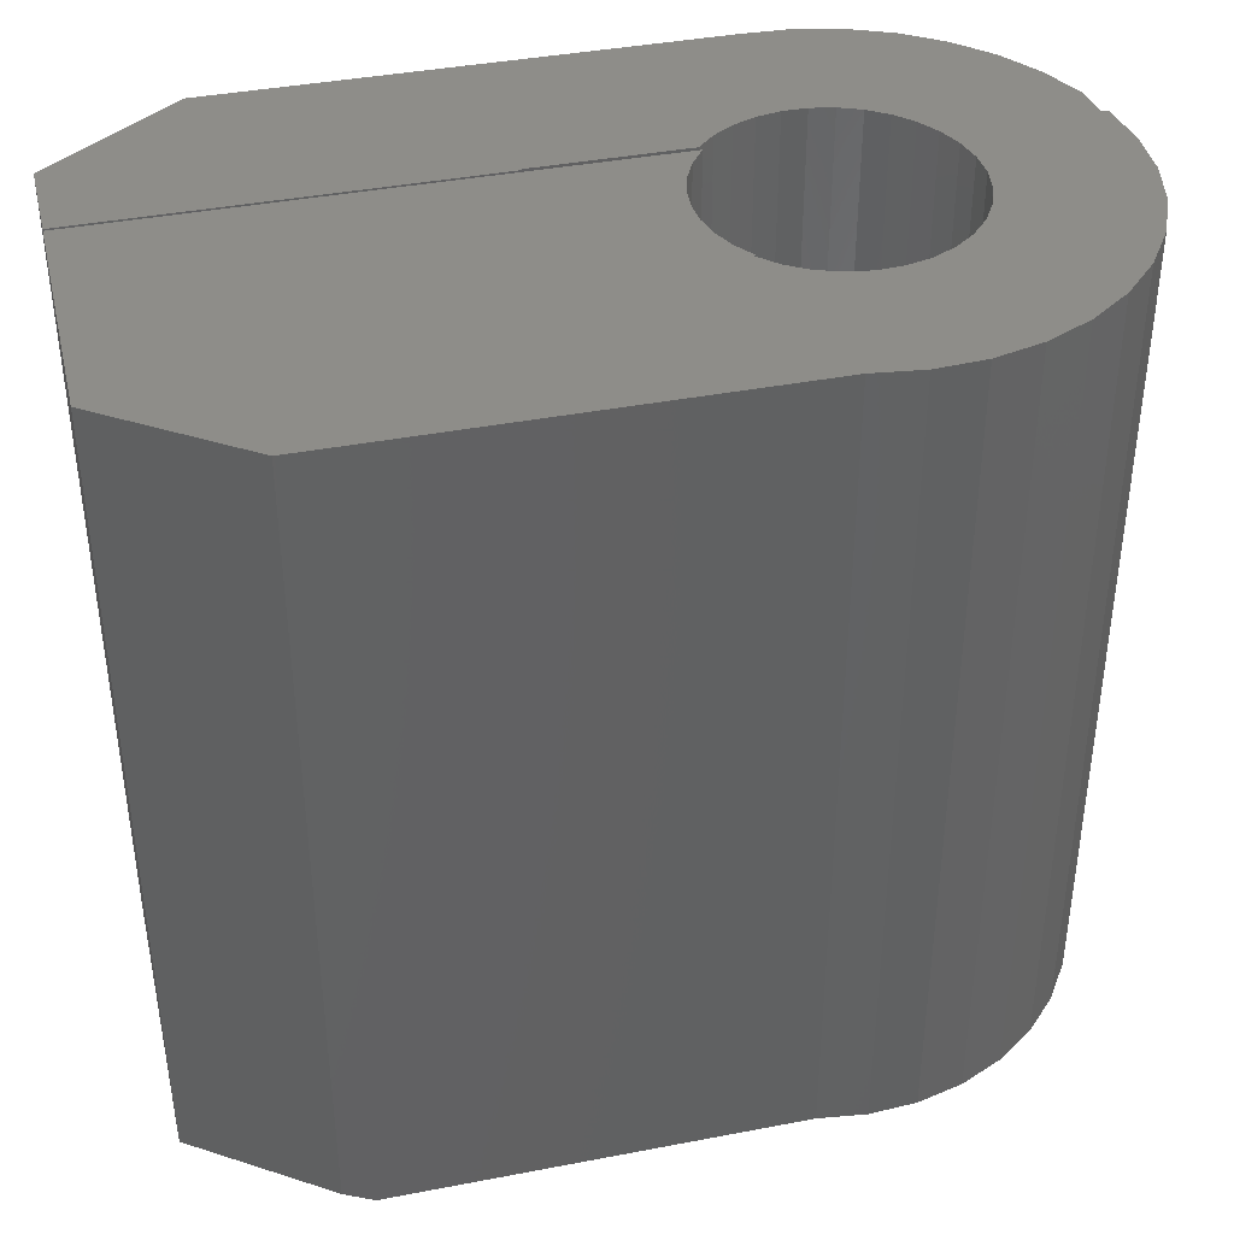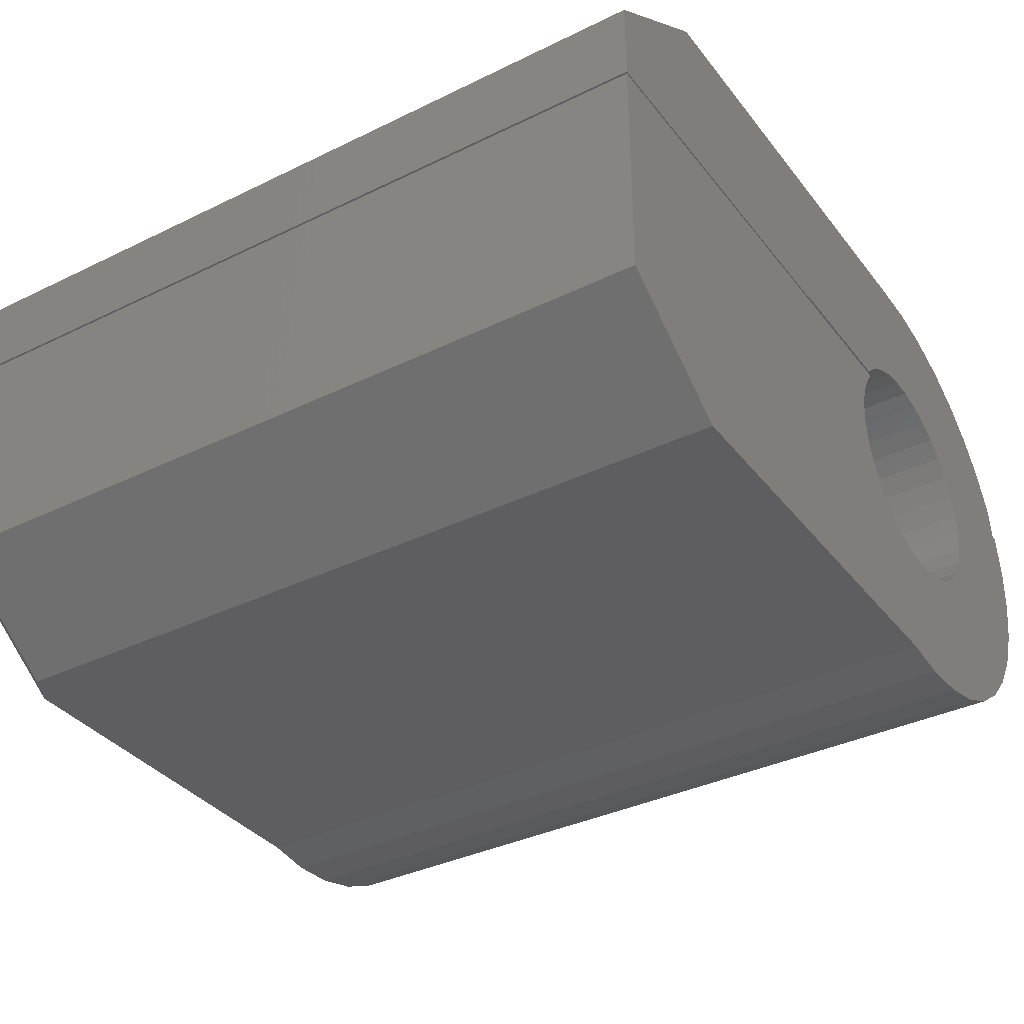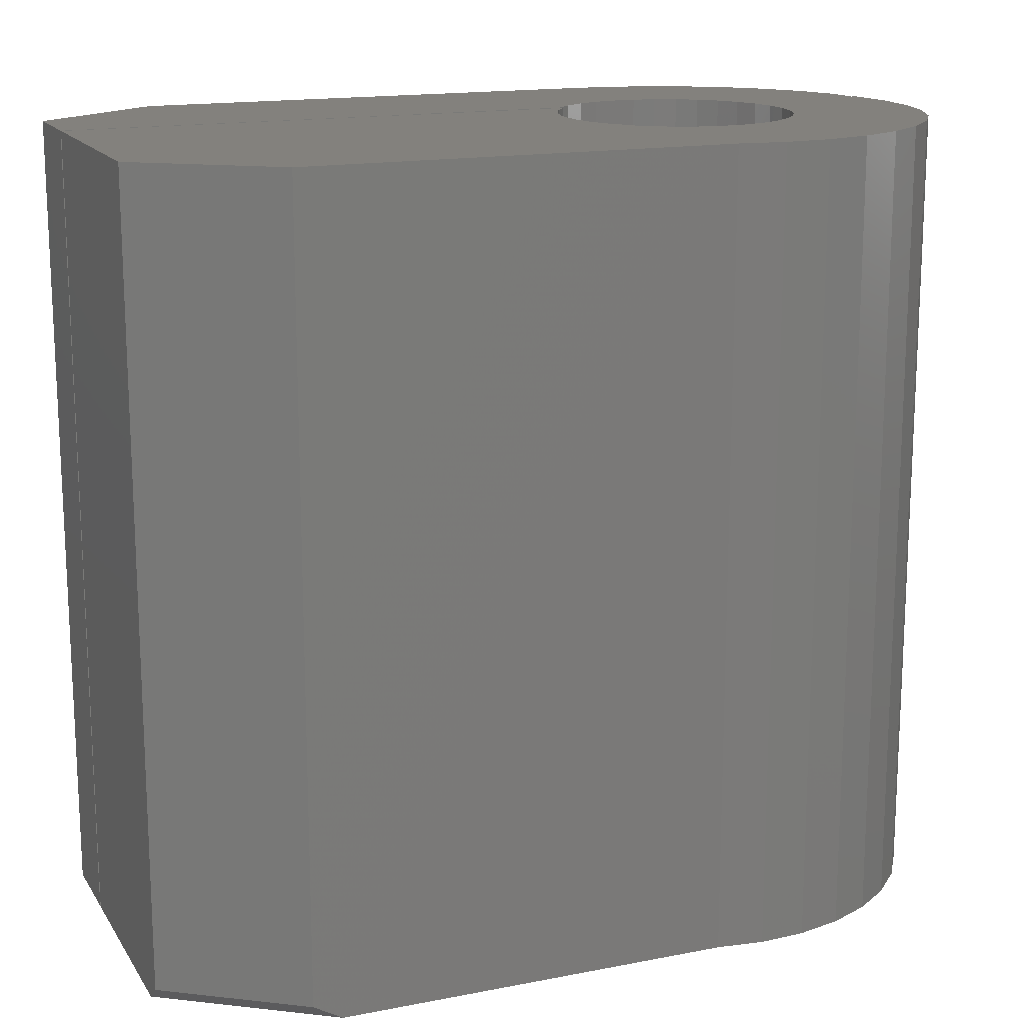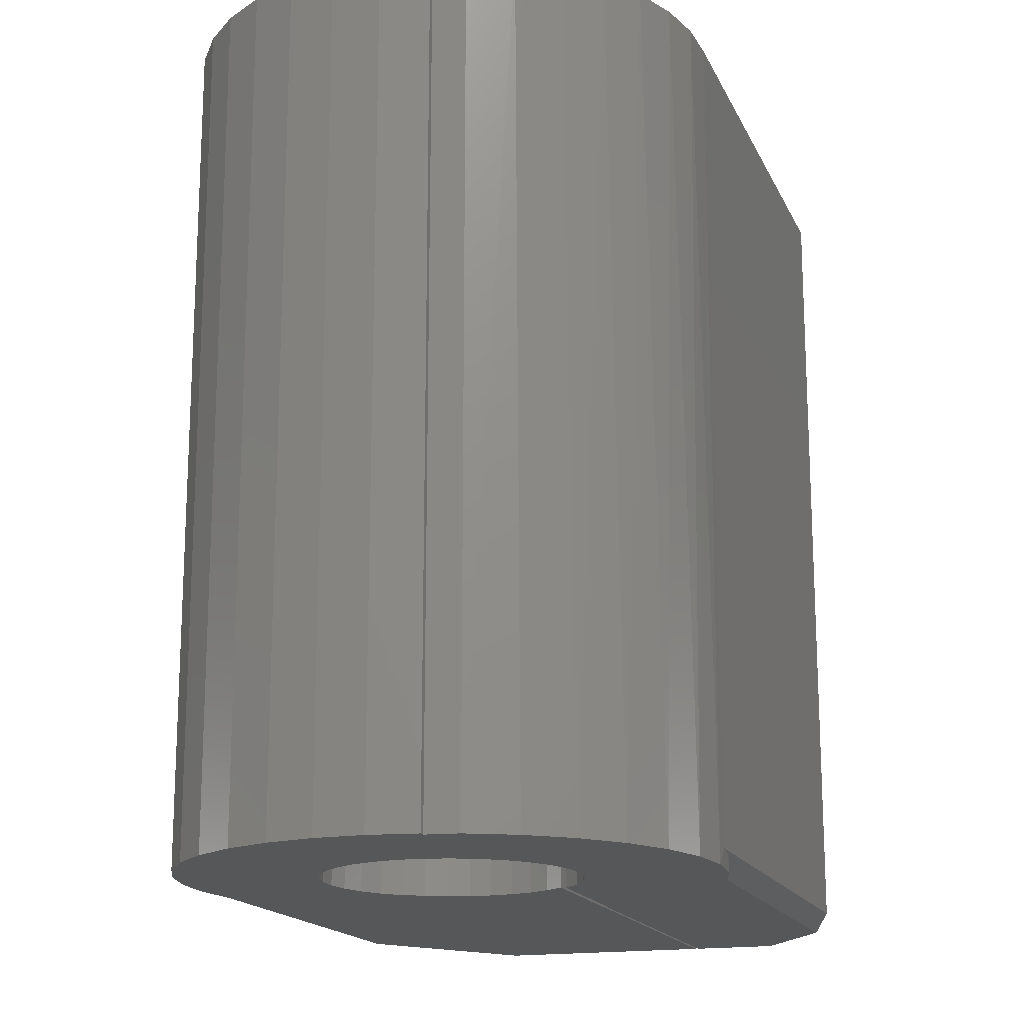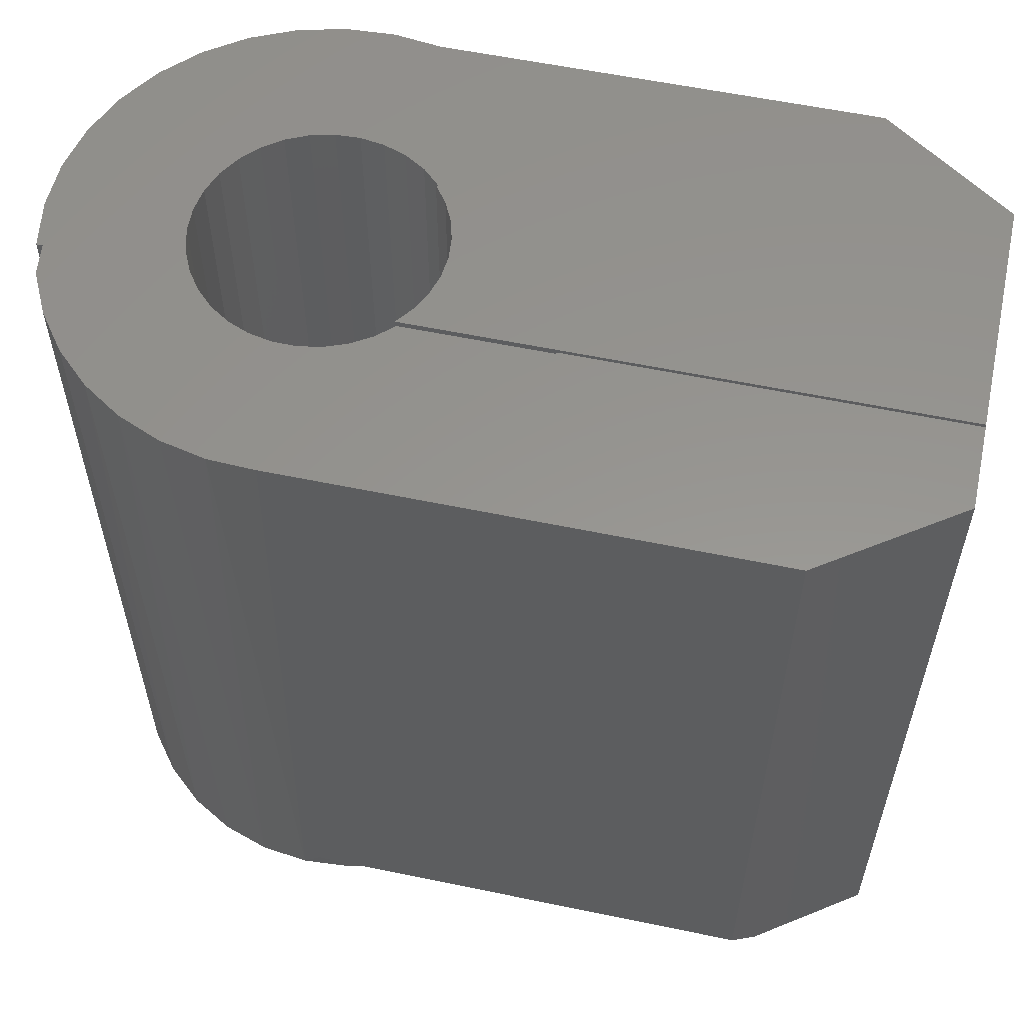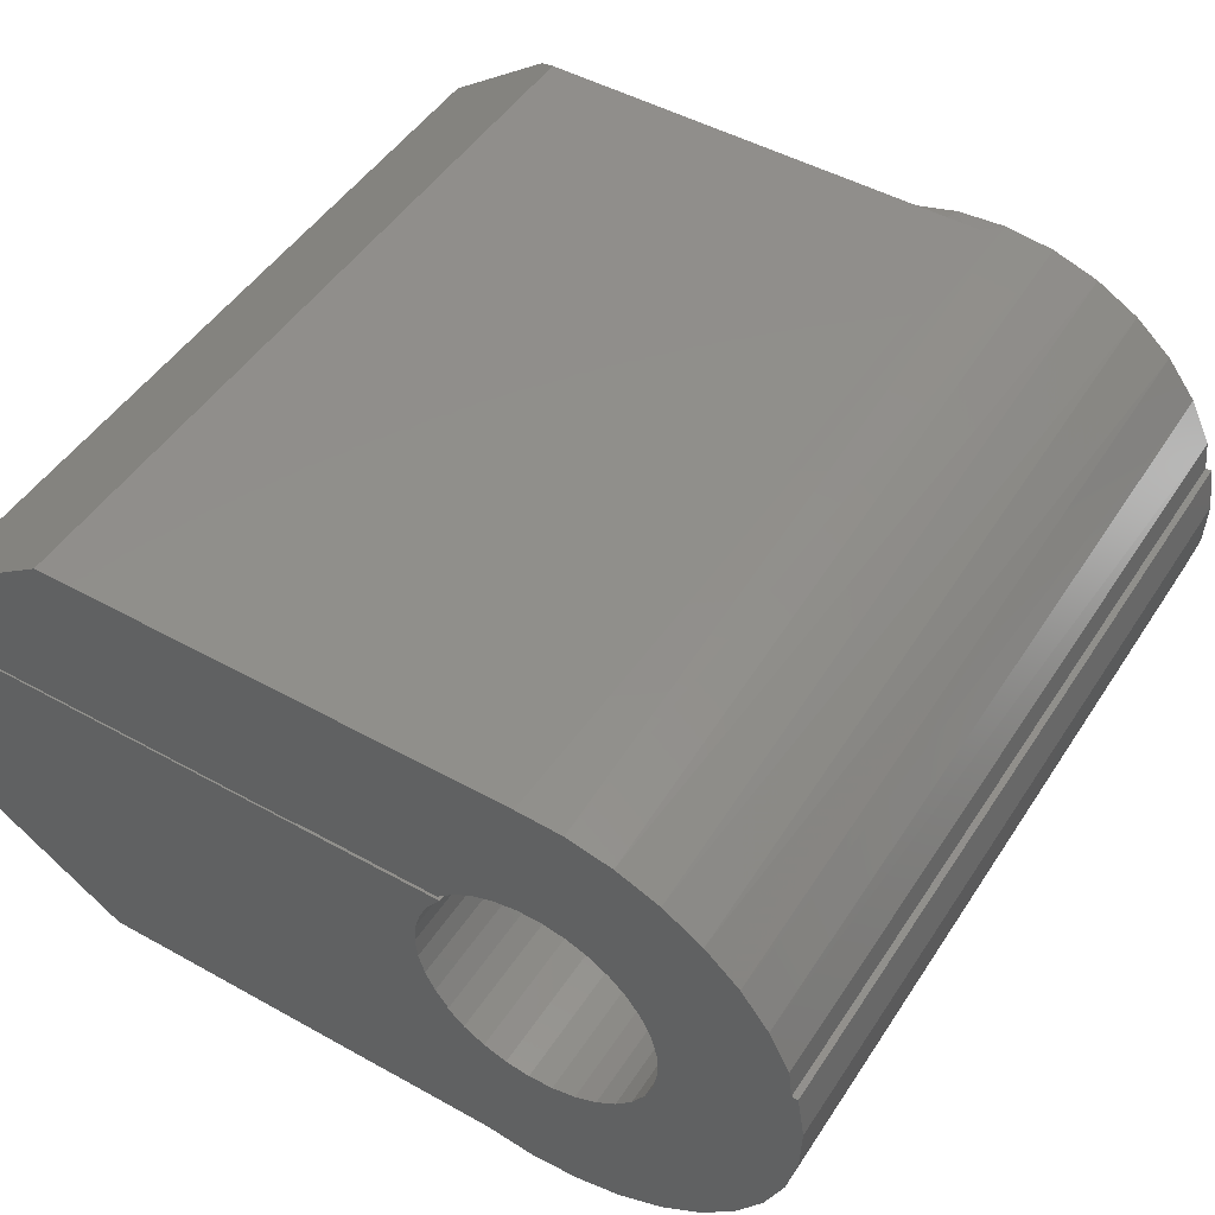
<metadata>
{"format":"stl","ext":"stl","renderer":"f3d","projection":"perspective","resolution":1024,"background":"white","views":[{"elev":39.7,"azim":166.6,"up":"+Y"},{"elev":-35.9,"azim":122.7,"up":"+Z"},{"elev":15.9,"azim":157.9,"up":"+Y"},{"elev":-16.9,"azim":-71.7,"up":"+Y"},{"elev":57.6,"azim":12.2,"up":"+Y"},{"elev":48.5,"azim":-148.2,"up":"+Z"}]}
</metadata>
<code>
# stl→obj: 138 verts, 272 faces
v 0.423 -0.75 -0.2344
v 0.4502 -0.7344 -0.2344
v 0.5703 -0.75 -0.1313
v 0.5703 -0.7344 -0.1503
v 0.4502 -1.53e-33 -0.2344
v 0.5703 4.665e-18 -0.1503
v 0.5703 1.688e-17 0.06974
v 0.5703 -0.75 0.06974
v -0.09301 -0.75 0.05469
v -0.2209 -0.75 0.05469
v -0.1024 -0.75 0.03461
v 0.2216 -0.75 0.07377
v 0.5703 -0.75 0.07229
v 0.5703 -0.75 0.1503
v 0.2221 -0.75 0.07229
v 0.08594 -0.75 0.06974
v 0.09788 -0.75 0.05348
v 0.2236 -0.75 0.06974
v 0.08824 -0.75 -0.07812
v 0.09788 -0.75 -0.06187
v 0.08594 -0.75 -0.07812
v -0.2174 -0.75 0.08383
v -0.06547 -0.75 0.08673
v -0.0477 -0.75 0.09831
v -0.07151 -0.75 -0.08721
v -0.2058 -0.75 -0.1155
v -0.05366 -0.75 -0.1004
v -0.03358 -0.75 -0.1098
v -0.01206 -0.75 -0.1151
v 0.01009 -0.75 -0.1161
v -0.1816 -0.75 -0.152
v -0.04873 -0.75 0.2289
v 0.04332 -0.75 0.2311
v -0.002815 -0.75 0.2346
v 0.07265 -0.75 0.08816
v 0.08824 -0.75 0.07377
v 0.05418 -0.75 -0.2344
v -0.07549 -0.75 -0.2269
v -0.03299 -0.75 -0.2374
v 0.01074 -0.75 -0.24
v 0.0879 -0.75 0.2188
v -0.09268 -0.75 0.2145
v 0.4726 -0.75 0.2188
v -0.133 -0.75 0.1917
v -0.168 -0.75 0.1616
v -0.1965 -0.75 0.1251
v 0.01396 -0.75 0.1108
v 0.03484 -0.75 0.107
v 0.05464 -0.75 0.09937
v 0.1067 -0.75 0.03533
v 0.1121 -0.75 0.0159
v 0.1139 -0.75 -0.004194
v 0.1121 -0.75 -0.02429
v 0.1067 -0.75 -0.04372
v 0.07186 -0.75 -0.09381
v 0.05287 -0.75 -0.1053
v 0.03202 -0.75 -0.1128
v -0.1511 -0.75 -0.1834
v -0.1153 -0.75 -0.2087
v -0.02806 -0.75 0.1063
v -0.00726 -0.75 0.1105
v -0.2322 -0.75 -0.03235
v -0.1088 -0.75 -0.009065
v -0.2334 -0.75 0.01143
v -0.1077 -0.75 0.01309
v -0.2266 -0.75 0.05469
v -0.08076 -0.75 0.07201
v -0.2229 -0.75 -0.07515
v -0.09791 -0.75 -0.05184
v -0.1054 -0.75 -0.03099
v -0.08645 -0.75 -0.07083
v -0.1024 -3.56e-18 0.03461
v -0.2209 1.605e-17 0.05469
v -0.09301 -1.918e-18 0.05469
v 0.5703 1.702e-17 0.07229
v 0.2221 4.031e-18 0.07229
v 0.2216 1.711e-17 0.07377
v -0.02823 1.29e-17 0.2326
v 0.01376 -4.676e-35 0.2344
v 0.4502 2.602e-17 0.2344
v 0.2236 1.688e-17 0.06974
v 0.09788 8.506e-18 0.05348
v 0.08594 1.688e-17 0.06974
v 0.08594 8.674e-18 -0.07812
v 0.09788 2.103e-18 -0.06187
v 0.08824 8.674e-18 -0.07812
v -0.0477 3.321e-18 0.09831
v -0.06547 1.611e-18 0.08673
v -0.2174 -6.894e-18 0.08383
v -0.05366 -9.282e-18 -0.1004
v -0.2058 -1.854e-17 -0.1155
v -0.07151 -9.451e-18 -0.08721
v -0.03358 -8.755e-18 -0.1098
v -0.01206 -7.893e-18 -0.1151
v 0.01009 -6.727e-18 -0.1161
v -0.1816 -1.948e-17 -0.152
v 0.08824 9.334e-18 0.07377
v 0.07265 9.368e-18 0.08816
v 0.03202 -5.302e-18 -0.1128
v 0.05287 -3.674e-18 -0.1053
v 0.07186 -1.905e-18 -0.09381
v 0.1067 3.6e-18 -0.04372
v 0.1121 4.979e-18 -0.02429
v 0.1139 6.195e-18 -0.004194
v 0.1121 7.21e-18 0.0159
v 0.1067 7.988e-18 0.03533
v 0.05418 -1.153e-17 -0.2344
v 0.01074 -1.429e-17 -0.24
v -0.03299 -1.656e-17 -0.2374
v -0.07549 -1.826e-17 -0.2269
v -0.1153 -1.934e-17 -0.2087
v -0.1511 -1.975e-17 -0.1834
v -0.1988 -3.508e-18 0.1215
v 0.01396 7.521e-18 0.1108
v -0.00726 6.33e-18 0.1105
v -0.02806 4.913e-18 0.1063
v 0.5703 2.136e-17 0.1503
v 0.05464 9.068e-18 0.09937
v 0.03484 8.445e-18 0.107
v -0.1738 -1e-20 0.1553
v -0.1432 3.488e-18 0.1841
v -0.108 6.875e-18 0.2071
v -0.06924 1.004e-17 0.2234
v -0.2266 -9.064e-18 0.05469
v -0.1077 -5.199e-18 0.01309
v -0.2334 -1.215e-17 0.01143
v -0.1088 -6.639e-18 -0.009065
v -0.2322 -1.481e-17 -0.03235
v -0.08076 -1.566e-19 0.07201
v -0.1054 -7.824e-18 -0.03099
v -0.09791 -8.708e-18 -0.05184
v -0.2229 -1.697e-17 -0.07515
v -0.08645 -9.257e-18 -0.07083
v 0.4502 -0.7344 0.2344
v 0.01376 -0.7344 0.2344
v 0.03095 -0.7358 0.2329
v 0.04795 -0.7385 0.2303
v 0.08037 -0.7472 0.2215
f 1 2 3
f 3 2 4
f 5 6 2
f 2 6 4
f 6 7 4
f 4 7 8
f 4 8 3
f 9 10 11
f 12 13 14
f 12 15 13
f 16 17 18
f 19 20 21
f 22 23 24
f 25 26 27
f 28 27 26
f 28 26 29
f 30 29 26
f 26 31 30
f 32 33 34
f 12 35 36
f 37 1 38
f 37 38 39
f 37 39 40
f 41 33 32
f 41 32 42
f 41 42 43
f 14 43 42
f 14 42 44
f 14 44 45
f 14 45 46
f 14 46 47
f 14 47 48
f 14 48 49
f 14 49 35
f 14 35 12
f 3 8 18
f 3 18 17
f 3 17 50
f 3 50 51
f 3 51 52
f 3 52 53
f 3 53 54
f 3 54 20
f 3 20 19
f 3 19 55
f 3 55 56
f 3 56 57
f 3 57 30
f 3 30 31
f 3 31 1
f 1 31 58
f 1 58 59
f 1 59 38
f 46 22 24
f 46 24 60
f 46 60 61
f 46 61 47
f 62 63 64
f 64 63 65
f 64 65 66
f 66 65 11
f 66 11 10
f 23 22 67
f 67 22 10
f 67 10 9
f 68 69 62
f 62 69 70
f 62 70 63
f 26 25 68
f 68 25 71
f 68 71 69
f 72 73 74
f 75 76 77
f 78 79 80
f 81 82 83
f 84 85 86
f 87 88 89
f 90 91 92
f 91 90 93
f 94 91 93
f 91 94 95
f 95 96 91
f 97 98 77
f 6 5 96
f 6 96 95
f 6 95 99
f 6 99 100
f 6 100 101
f 6 101 86
f 6 86 85
f 6 85 102
f 6 102 103
f 6 103 104
f 6 104 105
f 6 105 106
f 6 106 82
f 6 82 81
f 6 81 7
f 107 108 109
f 107 109 110
f 107 110 5
f 5 110 111
f 5 111 112
f 5 112 96
f 113 114 115
f 113 115 116
f 113 116 87
f 113 87 89
f 117 75 77
f 117 77 98
f 117 98 118
f 117 118 119
f 117 119 114
f 117 114 113
f 117 113 120
f 117 120 121
f 117 121 122
f 117 122 123
f 117 123 78
f 117 78 80
f 73 72 124
f 124 72 125
f 124 125 126
f 126 125 127
f 126 127 128
f 74 73 129
f 129 73 89
f 129 89 88
f 127 130 128
f 128 130 131
f 128 131 132
f 131 133 132
f 132 133 92
f 132 92 91
f 104 51 105
f 105 51 50
f 105 50 106
f 106 50 17
f 106 17 82
f 82 17 16
f 82 16 83
f 51 104 52
f 52 104 103
f 52 103 53
f 53 103 102
f 53 102 54
f 54 102 85
f 54 85 20
f 20 85 84
f 20 84 21
f 81 83 18
f 18 83 16
f 7 81 8
f 8 81 18
f 84 86 21
f 21 86 19
f 90 28 93
f 93 28 29
f 93 29 94
f 94 29 30
f 94 30 95
f 95 30 57
f 95 57 99
f 99 57 56
f 99 56 100
f 100 56 55
f 100 55 101
f 101 55 19
f 101 19 86
f 28 90 27
f 27 90 92
f 27 92 25
f 25 92 133
f 25 133 71
f 71 133 131
f 71 131 69
f 69 131 130
f 69 130 70
f 70 130 127
f 70 127 63
f 63 127 125
f 63 125 65
f 65 125 72
f 65 72 11
f 11 72 74
f 11 74 9
f 80 79 134
f 134 79 135
f 46 45 120
f 121 120 45
f 45 44 121
f 122 121 44
f 44 42 122
f 123 122 42
f 42 32 123
f 123 32 78
f 136 33 137
f 138 137 33
f 41 138 33
f 34 33 136
f 34 136 135
f 34 135 79
f 34 79 78
f 34 78 32
f 89 22 113
f 113 22 46
f 113 46 120
f 134 135 136
f 134 136 137
f 134 137 138
f 134 138 41
f 134 41 43
f 117 80 14
f 14 80 134
f 14 134 43
f 97 77 36
f 36 77 12
f 75 117 13
f 13 117 14
f 15 12 76
f 76 12 77
f 76 75 15
f 15 75 13
f 107 37 108
f 108 37 40
f 108 40 109
f 109 40 39
f 109 39 110
f 110 39 38
f 110 38 111
f 111 38 59
f 111 59 112
f 112 59 58
f 112 58 96
f 96 58 31
f 96 31 91
f 91 31 26
f 91 26 132
f 132 26 68
f 132 68 128
f 128 68 62
f 128 62 126
f 126 62 64
f 126 64 124
f 124 64 66
f 73 124 10
f 10 124 66
f 107 5 37
f 37 5 2
f 37 2 1
f 22 89 10
f 10 89 73
f 115 60 116
f 116 60 24
f 116 24 87
f 87 24 23
f 87 23 88
f 88 23 67
f 88 67 129
f 129 67 9
f 129 9 74
f 60 115 61
f 61 115 114
f 61 114 47
f 47 114 119
f 47 119 48
f 48 119 118
f 48 118 49
f 49 118 98
f 49 98 35
f 35 98 97
f 35 97 36

</code>
